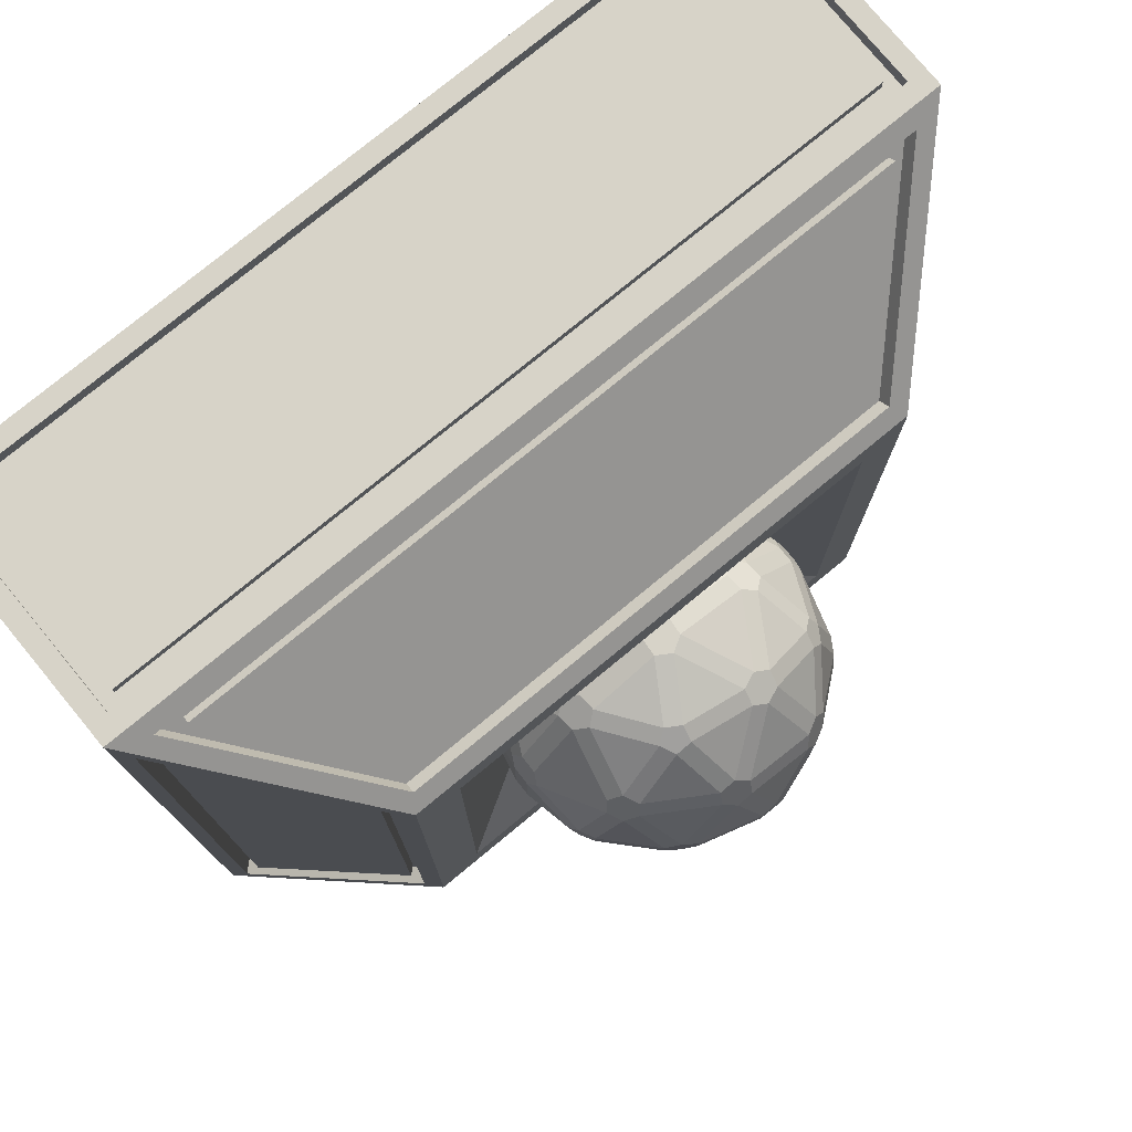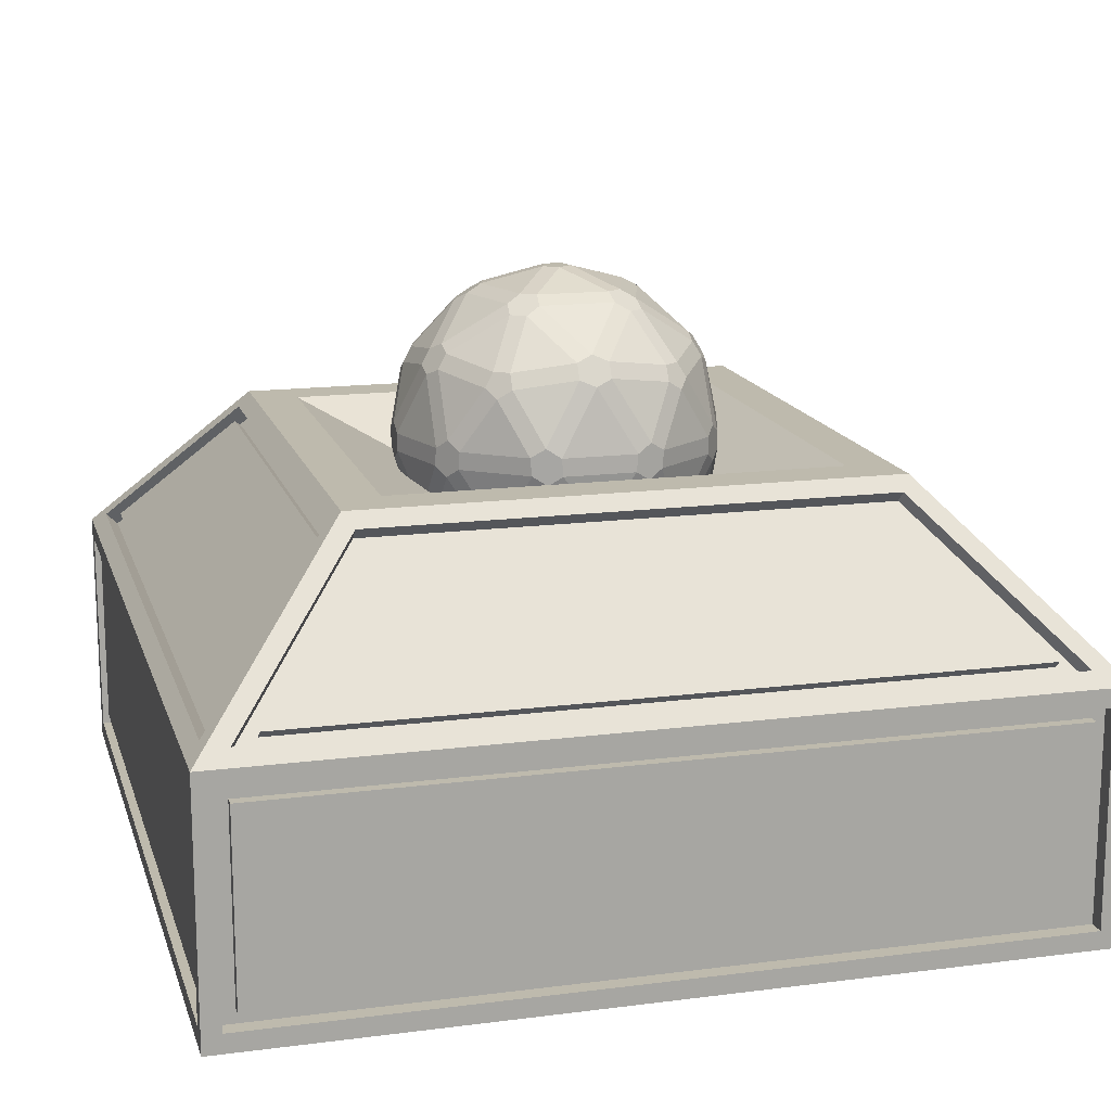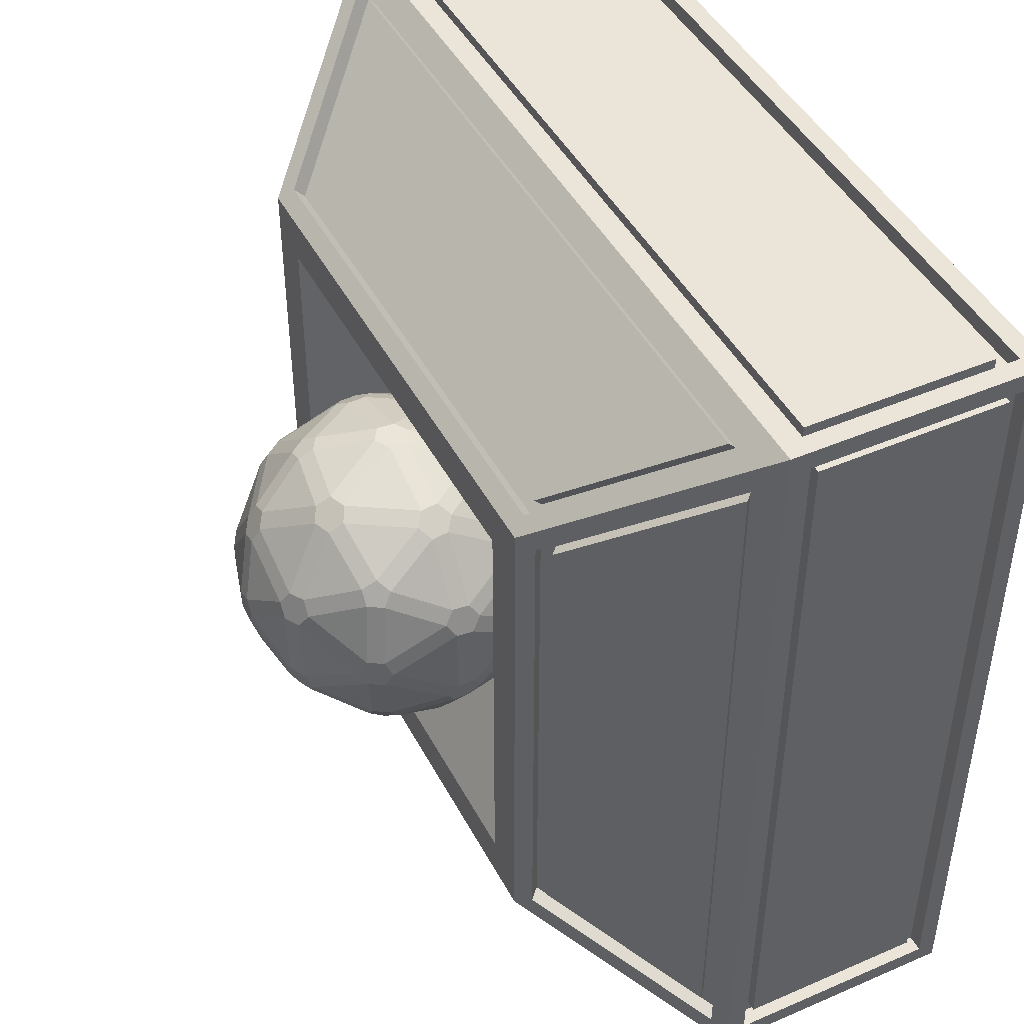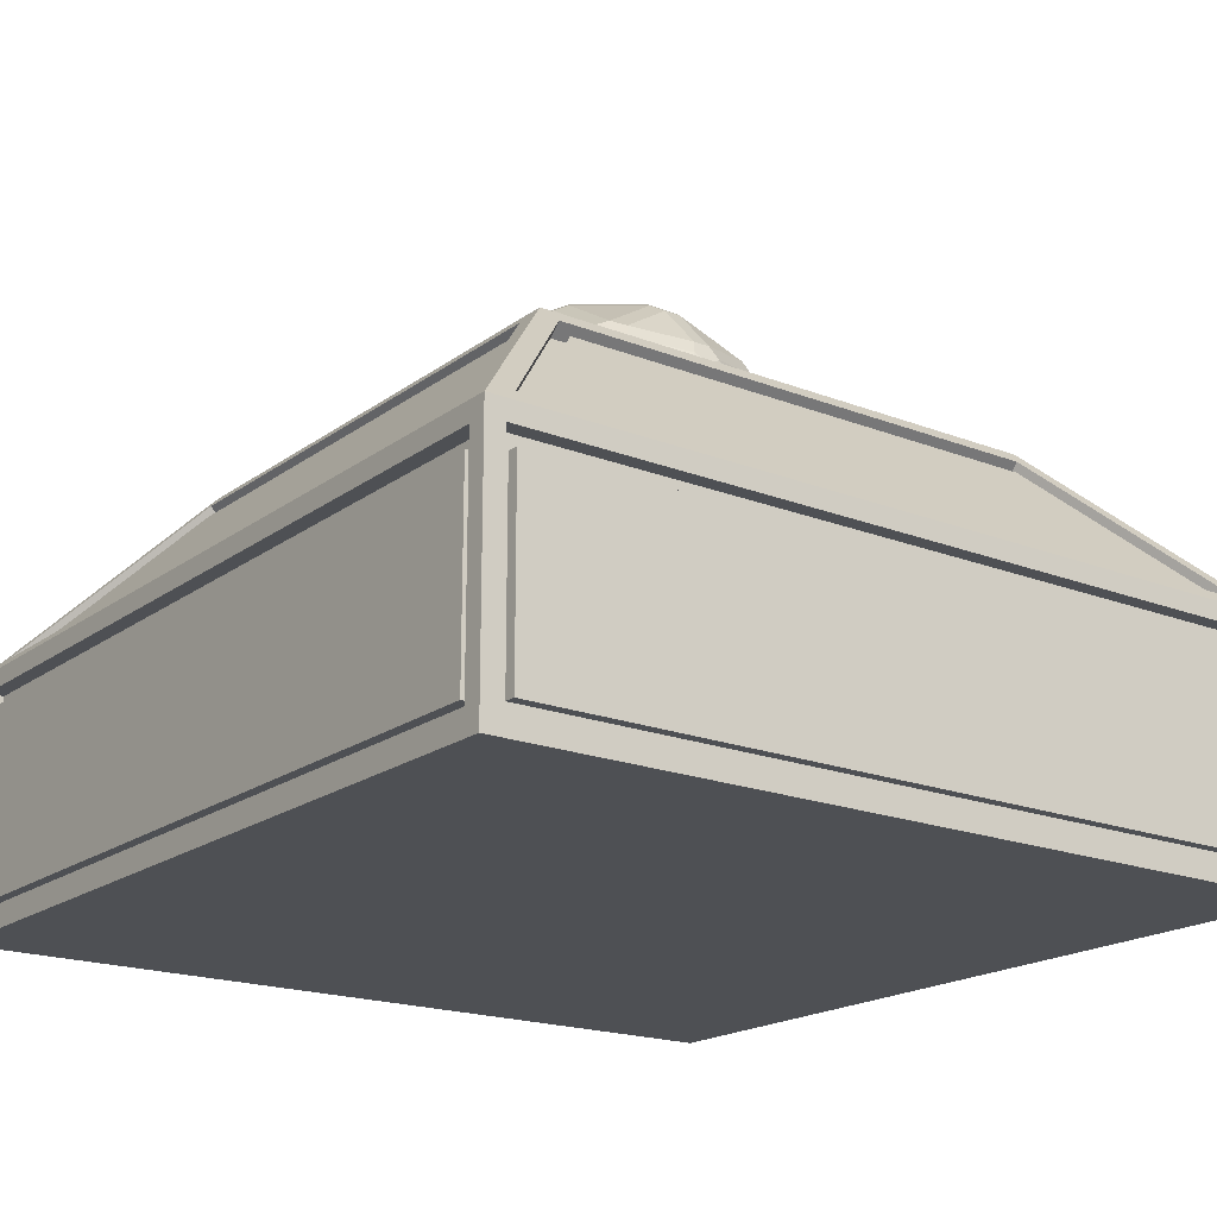
<metadata>
{"format":"obj","ext":"obj","renderer":"f3d","projection":"perspective","resolution":1024,"background":"white","views":[{"elev":77.1,"azim":140.5,"up":"+Z"},{"elev":15.4,"azim":-105.2,"up":"+Y"},{"elev":45.2,"azim":-116.5,"up":"+Z"},{"elev":-19.0,"azim":53.5,"up":"+Y"}]}
</metadata>
<code>
o Cube
v 0.2608 0 -0.2608
v 0.5 -0.5 -0.5
v 0.2608 0 0.2608
v 0.5 -0.5 0.5
v -0.2608 0 -0.2608
v -0.5 -0.5 -0.5
v -0.2608 0 0.2608
v -0.5 -0.5 0.5
v 0.5 -0.2 0.5
v -0.5 -0.2 0.5
v 0.5 -0.2 -0.5
v -0.5 -0.2 -0.5
v 0.3132 0 0.3132
v -0.3132 0 0.3132
v 0.3132 0 -0.3132
v -0.3132 0 -0.3132
v 0.1043 -0.07778 0.1043
v -0.1043 -0.07778 0.1043
v 0.1043 -0.07778 -0.1043
v -0.1043 -0.07778 -0.1043
v 0.4777 -0.4777 0.5
v 0.4777 -0.2223 0.5
v -0.4777 -0.2223 0.5
v -0.4777 -0.4777 0.5
v -0.5 -0.4777 0.4777
v -0.5 -0.2223 0.4777
v -0.5 -0.2223 -0.4777
v -0.5 -0.4777 -0.4777
v 0.5 -0.4777 -0.4777
v 0.5 -0.2223 -0.4777
v 0.5 -0.2223 0.4777
v 0.5 -0.4777 0.4777
v -0.4777 -0.4777 -0.5
v -0.4777 -0.2223 -0.5
v 0.4777 -0.2223 -0.5
v 0.4777 -0.4777 -0.5
v 0.3014 -0.01629 0.3284
v -0.3014 -0.01629 0.3284
v -0.4578 -0.1837 0.4848
v 0.4578 -0.1837 0.4848
v 0.3284 -0.01629 -0.3014
v 0.3284 -0.01629 0.3014
v 0.4848 -0.1837 0.4578
v 0.4848 -0.1837 -0.4578
v -0.3284 -0.01629 0.3014
v -0.3284 -0.01629 -0.3014
v -0.4848 -0.1837 -0.4578
v -0.4848 -0.1837 0.4578
v -0.3014 -0.01629 -0.3284
v 0.3014 -0.01629 -0.3284
v 0.4578 -0.1837 -0.4848
v -0.4578 -0.1837 -0.4848
v 0.4777 -0.2223 0.4806
v 0.4777 -0.4777 0.4806
v -0.4777 -0.4777 0.4806
v -0.4777 -0.2223 0.4806
v -0.4806 -0.4777 0.4777
v -0.4806 -0.2223 0.4777
v -0.4806 -0.4777 -0.4777
v -0.4806 -0.2223 -0.4777
v 0.4806 -0.2223 -0.4777
v 0.4806 -0.4777 -0.4777
v 0.4806 -0.4777 0.4777
v 0.4806 -0.2223 0.4777
v -0.4777 -0.2223 -0.4806
v -0.4777 -0.4777 -0.4806
v 0.4777 -0.4777 -0.4806
v 0.4777 -0.2223 -0.4806
v 0.3014 -0.02956 0.3142
v -0.3014 -0.02956 0.3142
v 0.4578 -0.197 0.4706
v -0.4578 -0.197 0.4706
v 0.3142 -0.02956 -0.3014
v 0.3142 -0.02956 0.3014
v 0.4706 -0.197 -0.4578
v 0.4706 -0.197 0.4578
v -0.3142 -0.02956 0.3014
v -0.3142 -0.02956 -0.3014
v -0.4706 -0.197 0.4578
v -0.4706 -0.197 -0.4578
v -0.3014 -0.02956 -0.3142
v 0.3014 -0.02956 -0.3142
v -0.4578 -0.197 -0.4706
v 0.4578 -0.197 -0.4706
v 0.4615 -0.4615 0.4806
v 0.4615 -0.2385 0.4806
v -0.4615 -0.2385 0.4806
v -0.4615 -0.4615 0.4806
v -0.4806 -0.4615 0.4615
v -0.4806 -0.2385 0.4615
v -0.4806 -0.2385 -0.4615
v -0.4806 -0.4615 -0.4615
v 0.4806 -0.4615 -0.4615
v 0.4806 -0.2385 -0.4615
v 0.4806 -0.2385 0.4615
v 0.4806 -0.4615 0.4615
v -0.4615 -0.4615 -0.4806
v -0.4615 -0.2385 -0.4806
v 0.4615 -0.2385 -0.4806
v 0.4615 -0.4615 -0.4806
v 0.2929 -0.04139 0.3253
v -0.2929 -0.04139 0.3253
v -0.4271 -0.1851 0.4595
v 0.4271 -0.1851 0.4595
v 0.3253 -0.04139 -0.2929
v 0.3253 -0.04139 0.2929
v 0.4595 -0.1851 0.4271
v 0.4595 -0.1851 -0.4271
v -0.3253 -0.04139 0.2929
v -0.3253 -0.04139 -0.2929
v -0.4595 -0.1851 -0.4271
v -0.4595 -0.1851 0.4271
v -0.2929 -0.04139 -0.3253
v 0.2929 -0.04139 -0.3253
v 0.4271 -0.1851 -0.4595
v -0.4271 -0.1851 -0.4595
v 0.4615 -0.2385 0.4935
v 0.4615 -0.4615 0.4935
v -0.4615 -0.4615 0.4935
v -0.4615 -0.2385 0.4935
v -0.4935 -0.4615 0.4615
v -0.4935 -0.2385 0.4615
v -0.4935 -0.4615 -0.4615
v -0.4935 -0.2385 -0.4615
v 0.4935 -0.2385 -0.4615
v 0.4935 -0.4615 -0.4615
v 0.4935 -0.4615 0.4615
v 0.4935 -0.2385 0.4615
v -0.4615 -0.2385 -0.4935
v -0.4615 -0.4615 -0.4935
v 0.4615 -0.4615 -0.4935
v 0.4615 -0.2385 -0.4935
v 0.2929 -0.03255 0.3348
v -0.2929 -0.03255 0.3348
v 0.4271 -0.1763 0.469
v -0.4271 -0.1763 0.469
v 0.3348 -0.03255 -0.2929
v 0.3348 -0.03255 0.2929
v 0.469 -0.1763 -0.4271
v 0.469 -0.1763 0.4271
v -0.3348 -0.03255 0.2929
v -0.3348 -0.03255 -0.2929
v -0.469 -0.1763 0.4271
v -0.469 -0.1763 -0.4271
v -0.2929 -0.03255 -0.3348
v 0.2929 -0.03255 -0.3348
v -0.4271 -0.1763 -0.469
v 0.4271 -0.1763 -0.469
v 0.1466 -0.07122 0.1065
v 0.1398 -0.1058 0.1016
v -0.05599 -0.07122 0.1723
v -0.0534 -0.1058 0.1644
v -0.1812 -0.07122 -0
v -0.1728 -0.1058 -0
v -0.05599 -0.07122 -0.1723
v -0.0534 -0.1058 -0.1644
v 0.1466 -0.07122 -0.1065
v 0.1398 -0.1058 -0.1016
v 0.05599 0.07122 0.1723
v 0.07001 0.08193 0.1621
v 0.06135 0.09926 0.1558
v 0.04197 0.09926 0.1621
v 0.03866 0.08193 0.1723
v -0.1466 0.07122 0.1065
v -0.1326 0.08193 0.1167
v -0.1293 0.09926 0.1065
v -0.1412 0.09926 0.09002
v -0.1519 0.08193 0.09002
v -0.1466 0.07122 -0.1065
v -0.1519 0.08193 -0.09002
v -0.1412 0.09926 -0.09002
v -0.1293 0.09926 -0.1065
v -0.1326 0.08193 -0.1167
v 0.05599 0.07122 -0.1723
v 0.03866 0.08193 -0.1723
v 0.04197 0.09926 -0.1621
v 0.06135 0.09926 -0.1558
v 0.07001 0.08193 -0.1621
v 0.1812 0.07122 -0
v 0.1758 0.08193 -0.01648
v 0.1672 0.09926 -0.01019
v 0.1672 0.09926 0.01019
v 0.1758 0.08193 0.01648
v 0.01402 0.1939 -0.01019
v -0.005356 0.1939 -0.01648
v -0.01733 0.1939 -0
v -0.005356 0.1939 0.01648
v 0.01402 0.1939 0.01019
v 0.05378 -0.08474 0.1655
v 0.05045 -0.1239 0.1553
v 0.174 -0.08474 -0
v 0.1633 -0.1239 -0
v -0.1408 -0.08474 0.1023
v -0.1321 -0.1239 0.09596
v -0.1408 -0.08474 -0.1023
v -0.1321 -0.1239 -0.09596
v 0.05378 -0.08474 -0.1655
v 0.05045 -0.1239 -0.1553
v 0.1829 -0.02102 0.0605
v 0.1883 -0.0102 0.04381
v 0.1889 0.0103 0.04209
v 0.1835 0.02102 0.05857
v 0.1781 0.0102 0.07521
v 0.1776 -0.0103 0.07698
v 0.1889 0.0103 -0.04209
v 0.1883 -0.0102 -0.04381
v 0.1829 -0.02102 -0.0605
v 0.1776 -0.0103 -0.07698
v 0.1781 0.0102 -0.07521
v 0.1835 0.02102 -0.05857
v -0.001012 -0.02102 0.1927
v 0.01651 -0.0102 0.1926
v 0.01835 0.0103 0.1927
v 0.001012 0.02102 0.1927
v -0.01651 0.0102 0.1926
v -0.01835 -0.0103 0.1927
v 0.09841 0.0103 0.1667
v 0.09985 -0.0102 0.1655
v 0.1141 -0.02102 0.1553
v 0.1281 -0.0103 0.1451
v 0.1266 0.0102 0.1461
v 0.1124 0.02102 0.1565
v -0.1835 -0.02102 0.05857
v -0.1781 -0.0102 0.07521
v -0.1776 0.0103 0.07698
v -0.1829 0.02102 0.0605
v -0.1883 0.0102 0.04381
v -0.1889 -0.0103 0.04209
v -0.1281 0.0103 0.1451
v -0.1266 -0.0102 0.1461
v -0.1124 -0.02102 0.1565
v -0.09841 -0.0103 0.1667
v -0.09985 0.0102 0.1655
v -0.1141 0.02102 0.1553
v -0.1124 -0.02102 -0.1565
v -0.1266 -0.0102 -0.1461
v -0.1281 0.0103 -0.1451
v -0.1141 0.02102 -0.1553
v -0.09985 0.0102 -0.1655
v -0.09841 -0.0103 -0.1667
v -0.1776 0.0103 -0.07698
v -0.1781 -0.0102 -0.07521
v -0.1835 -0.02102 -0.05857
v -0.1889 -0.0103 -0.04209
v -0.1883 0.0102 -0.04381
v -0.1829 0.02102 -0.0605
v 0.1141 -0.02102 -0.1553
v 0.09985 -0.0102 -0.1655
v 0.09841 0.0103 -0.1667
v 0.1124 0.02102 -0.1565
v 0.1266 0.0102 -0.1461
v 0.1281 -0.0103 -0.1451
v 0.01835 0.0103 -0.1927
v 0.01651 -0.0102 -0.1926
v -0.001012 -0.02102 -0.1927
v -0.01835 -0.0103 -0.1927
v -0.01651 0.0102 -0.1926
v 0.001012 0.02102 -0.1927
v 0.1261 0.09263 0.1144
v 0.1408 0.08474 0.1023
v 0.1477 0.09263 0.08459
v 0.1391 0.11 0.07829
v 0.1243 0.1178 0.0903
v 0.1174 0.11 0.1081
v -0.06981 0.09263 0.1553
v -0.05378 0.08474 0.1655
v -0.03479 0.09263 0.1667
v -0.03148 0.11 0.1565
v -0.04747 0.1178 0.1461
v -0.0665 0.11 0.1451
v -0.1692 0.09263 -0.01841
v -0.174 0.08474 -0
v -0.1692 0.09263 0.01841
v -0.1585 0.11 0.01841
v -0.1536 0.1178 -0
v -0.1585 0.11 -0.01841
v -0.03479 0.09263 -0.1667
v -0.05378 0.08474 -0.1655
v -0.06981 0.09263 -0.1553
v -0.0665 0.11 -0.1451
v -0.04747 0.1178 -0.1461
v -0.03148 0.11 -0.1565
v 0.1477 0.09263 -0.08459
v 0.1408 0.08474 -0.1023
v 0.1261 0.09263 -0.1144
v 0.1174 0.11 -0.1081
v 0.1243 0.1178 -0.0903
v 0.1391 0.11 -0.07829
v 0.04583 0.1542 0.1081
v 0.04974 0.1638 0.0903
v 0.03615 0.1736 0.07829
v 0.01677 0.1736 0.08459
v 0.01283 0.1638 0.1023
v 0.02645 0.1542 0.1144
v 0.08563 0.1736 0.01019
v 0.1012 0.1638 0.01941
v 0.117 0.1542 0.01019
v 0.117 0.1542 -0.01019
v 0.1012 0.1638 -0.01941
v 0.08563 0.1736 -0.01019
v -0.08863 0.1542 0.07698
v -0.0705 0.1638 0.07521
v -0.06329 0.1736 0.05857
v -0.07526 0.1736 0.04209
v -0.09332 0.1638 0.04381
v -0.1006 0.1542 0.0605
v -0.1006 0.1542 -0.0605
v -0.09332 0.1638 -0.04381
v -0.07526 0.1736 -0.04209
v -0.06329 0.1736 -0.05857
v -0.0705 0.1638 -0.07521
v -0.08863 0.1542 -0.07698
v 0.02645 0.1542 -0.1144
v 0.01283 0.1638 -0.1023
v 0.01677 0.1736 -0.08459
v 0.03615 0.1736 -0.07829
v 0.04974 0.1638 -0.0903
v 0.04583 0.1542 -0.1081
f 3 1 19 17
f 45 46 78 77
f 38 39 72 70
f 6 2 4 8
f 40 37 69 71
f 31 32 63 64
f 51 52 83 84
f 37 38 70 69
f 30 31 64 61
f 50 51 84 82
f 3 7 14 13
f 1 3 13 15
f 7 5 16 14
f 5 1 15 16
f 19 20 18 17
f 5 7 18 20
f 7 3 17 18
f 1 5 20 19
f 149 204 220
f 151 216 232
f 153 228 244
f 155 240 256
f 157 252 208
f 190 150 219
f 194 152 231
f 196 154 243
f 198 156 255
f 192 158 207
f 268 162 294
f 274 167 306
f 280 172 312
f 286 177 318
f 291 295 188
f 212 189 218
f 201 205 179
f 300 316 184
f 299 287 317
f 249 253 174
f 315 310 185
f 314 281 311
f 237 241 169
f 309 304 186
f 308 275 305
f 225 229 164
f 303 292 187
f 302 269 293
f 210 283 180
f 181 288 298
f 233 215 266
f 258 277 175
f 176 282 313
f 290 263 296
f 246 271 170
f 171 276 307
f 257 239 278
f 234 265 165
f 166 270 301
f 245 227 272
f 222 259 160
f 161 264 289
f 209 251 284
f 262 182 297
f 250 178 285
f 221 203 260
f 158 198 247
f 238 173 279
f 248 197 254
f 156 196 235
f 226 168 273
f 236 195 242
f 154 194 223
f 214 163 267
f 200 191 206
f 152 190 211
f 202 183 261
f 224 193 230
f 213 217 159
f 4 9 22 21
f 9 10 23 22
f 10 8 24 23
f 8 4 21 24
f 8 10 26 25
f 10 12 27 26
f 12 6 28 27
f 6 8 25 28
f 2 11 30 29
f 11 9 31 30
f 9 4 32 31
f 4 2 29 32
f 6 12 34 33
f 12 11 35 34
f 11 2 36 35
f 2 6 33 36
f 13 14 38 37
f 14 10 39 38
f 10 9 40 39
f 9 13 37 40
f 15 13 42 41
f 13 9 43 42
f 9 11 44 43
f 11 15 41 44
f 14 16 46 45
f 16 12 47 46
f 12 10 48 47
f 10 14 45 48
f 16 15 50 49
f 15 11 51 50
f 11 12 52 51
f 12 16 49 52
f 90 91 124 122
f 110 111 144 142
f 92 89 121 123
f 112 109 141 143
f 103 104 135 136
f 89 90 122 121
f 109 110 142 141
f 102 103 136 134
f 25 26 58 57
f 39 40 71 72
f 48 45 77 79
f 28 25 57 59
f 46 47 80 78
f 26 27 60 58
f 33 34 65 66
f 47 48 79 80
f 27 28 59 60
f 36 33 66 67
f 34 35 68 65
f 41 42 74 73
f 21 22 53 54
f 35 36 67 68
f 44 41 73 75
f 24 21 54 55
f 42 43 76 74
f 22 23 56 53
f 49 50 82 81
f 29 30 61 62
f 43 44 75 76
f 23 24 55 56
f 52 49 81 83
f 32 29 62 63
f 54 53 86 85
f 53 56 87 86
f 56 55 88 87
f 55 54 85 88
f 57 58 90 89
f 58 60 91 90
f 60 59 92 91
f 59 57 89 92
f 62 61 94 93
f 61 64 95 94
f 64 63 96 95
f 63 62 93 96
f 66 65 98 97
f 65 68 99 98
f 68 67 100 99
f 67 66 97 100
f 69 70 102 101
f 70 72 103 102
f 72 71 104 103
f 71 69 101 104
f 73 74 106 105
f 74 76 107 106
f 76 75 108 107
f 75 73 105 108
f 77 78 110 109
f 78 80 111 110
f 80 79 112 111
f 79 77 109 112
f 81 82 114 113
f 82 84 115 114
f 84 83 116 115
f 83 81 113 116
f 118 117 120 119
f 121 122 124 123
f 126 125 128 127
f 130 129 132 131
f 133 134 136 135
f 137 138 140 139
f 141 142 144 143
f 145 146 148 147
f 97 98 129 130
f 111 112 143 144
f 91 92 123 124
f 100 97 130 131
f 98 99 132 129
f 105 106 138 137
f 85 86 117 118
f 99 100 131 132
f 108 105 137 139
f 88 85 118 119
f 106 107 140 138
f 86 87 120 117
f 113 114 146 145
f 93 94 125 126
f 107 108 139 140
f 87 88 119 120
f 116 113 145 147
f 96 93 126 127
f 114 115 148 146
f 94 95 128 125
f 101 102 134 133
f 115 116 147 148
f 95 96 127 128
f 104 101 133 135
f 159 160 161 162 163
f 164 165 166 167 168
f 169 170 171 172 173
f 174 175 176 177 178
f 179 180 181 182 183
f 184 185 186 187 188
f 199 200 201 202 203 204
f 205 206 207 208 209 210
f 211 212 213 214 215 216
f 217 218 219 220 221 222
f 223 224 225 226 227 228
f 229 230 231 232 233 234
f 235 236 237 238 239 240
f 241 242 243 244 245 246
f 247 248 249 250 251 252
f 253 254 255 256 257 258
f 259 260 261 262 263 264
f 265 266 267 268 269 270
f 271 272 273 274 275 276
f 277 278 279 280 281 282
f 283 284 285 286 287 288
f 289 290 291 292 293 294
f 295 296 297 298 299 300
f 301 302 303 304 305 306
f 307 308 309 310 311 312
f 313 314 315 316 317 318
f 204 149 150 199
f 210 180 179 205
f 216 151 152 211
f 222 160 159 217
f 228 153 154 223
f 234 165 164 229
f 240 155 156 235
f 246 170 169 241
f 252 157 158 247
f 258 175 174 253
f 264 161 160 259
f 270 166 165 265
f 276 171 170 271
f 282 176 175 277
f 288 181 180 283
f 294 162 161 289
f 300 184 188 295
f 306 167 166 301
f 312 172 171 307
f 318 177 176 313
f 183 202 201 179
f 157 208 207 158
f 163 214 213 159
f 149 220 219 150
f 168 226 225 164
f 151 232 231 152
f 173 238 237 169
f 153 244 243 154
f 178 250 249 174
f 155 256 255 156
f 182 262 261 183
f 162 268 267 163
f 167 274 273 168
f 172 280 279 173
f 177 286 285 178
f 187 292 291 188
f 181 298 297 182
f 186 304 303 187
f 185 310 309 186
f 184 316 315 185
f 299 317 316 300
f 298 288 287 299
f 317 287 286 318
f 314 311 310 315
f 313 282 281 314
f 311 281 280 312
f 308 305 304 309
f 307 276 275 308
f 305 275 274 306
f 302 293 292 303
f 301 270 269 302
f 293 269 268 294
f 290 296 295 291
f 289 264 263 290
f 296 263 262 297
f 209 284 283 210
f 208 252 251 209
f 284 251 250 285
f 257 278 277 258
f 256 240 239 257
f 278 239 238 279
f 245 272 271 246
f 244 228 227 245
f 272 227 226 273
f 233 266 265 234
f 232 216 215 233
f 266 215 214 267
f 221 260 259 222
f 220 204 203 221
f 260 203 202 261
f 248 254 253 249
f 247 198 197 248
f 254 197 198 255
f 236 242 241 237
f 235 196 195 236
f 242 195 196 243
f 224 230 229 225
f 223 194 193 224
f 230 193 194 231
f 212 218 217 213
f 211 190 189 212
f 218 189 190 219
f 200 206 205 201
f 199 192 191 200
f 206 191 192 207
f 150 192 199

</code>
